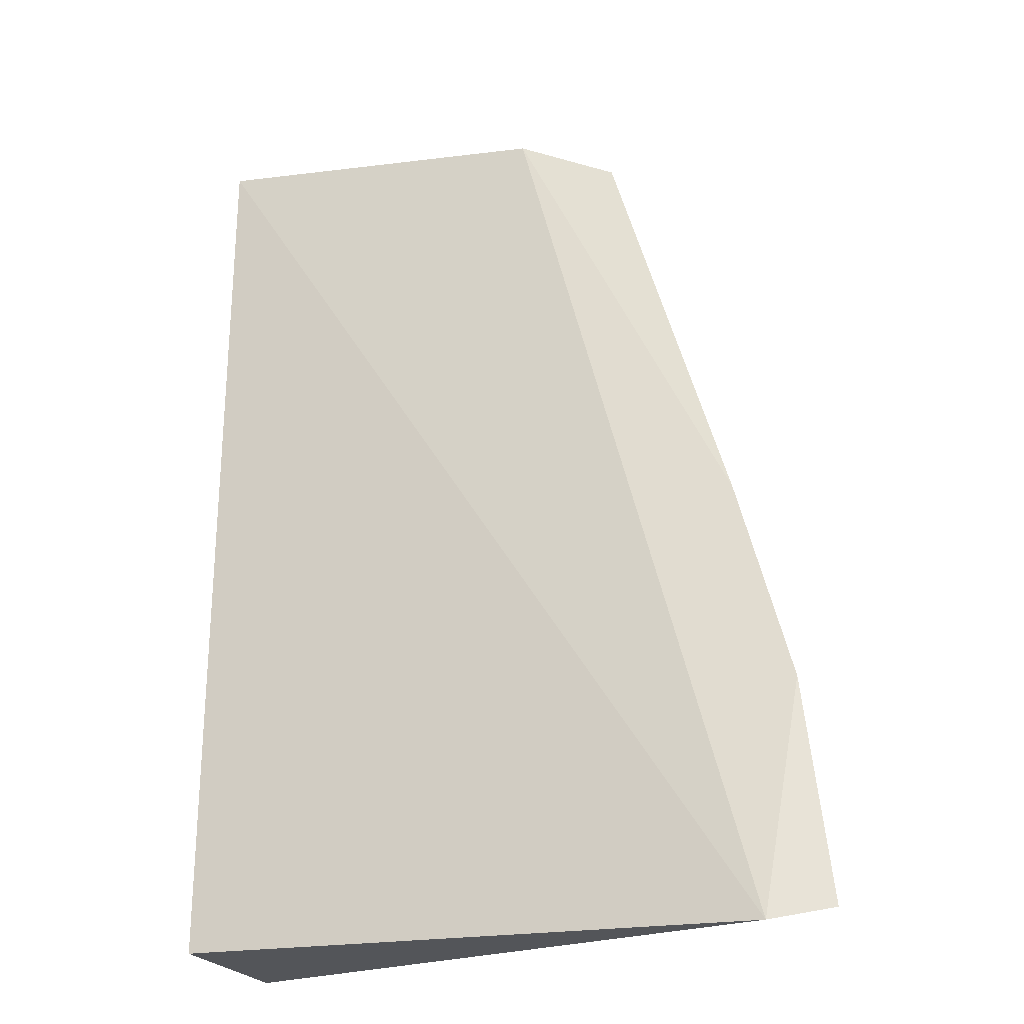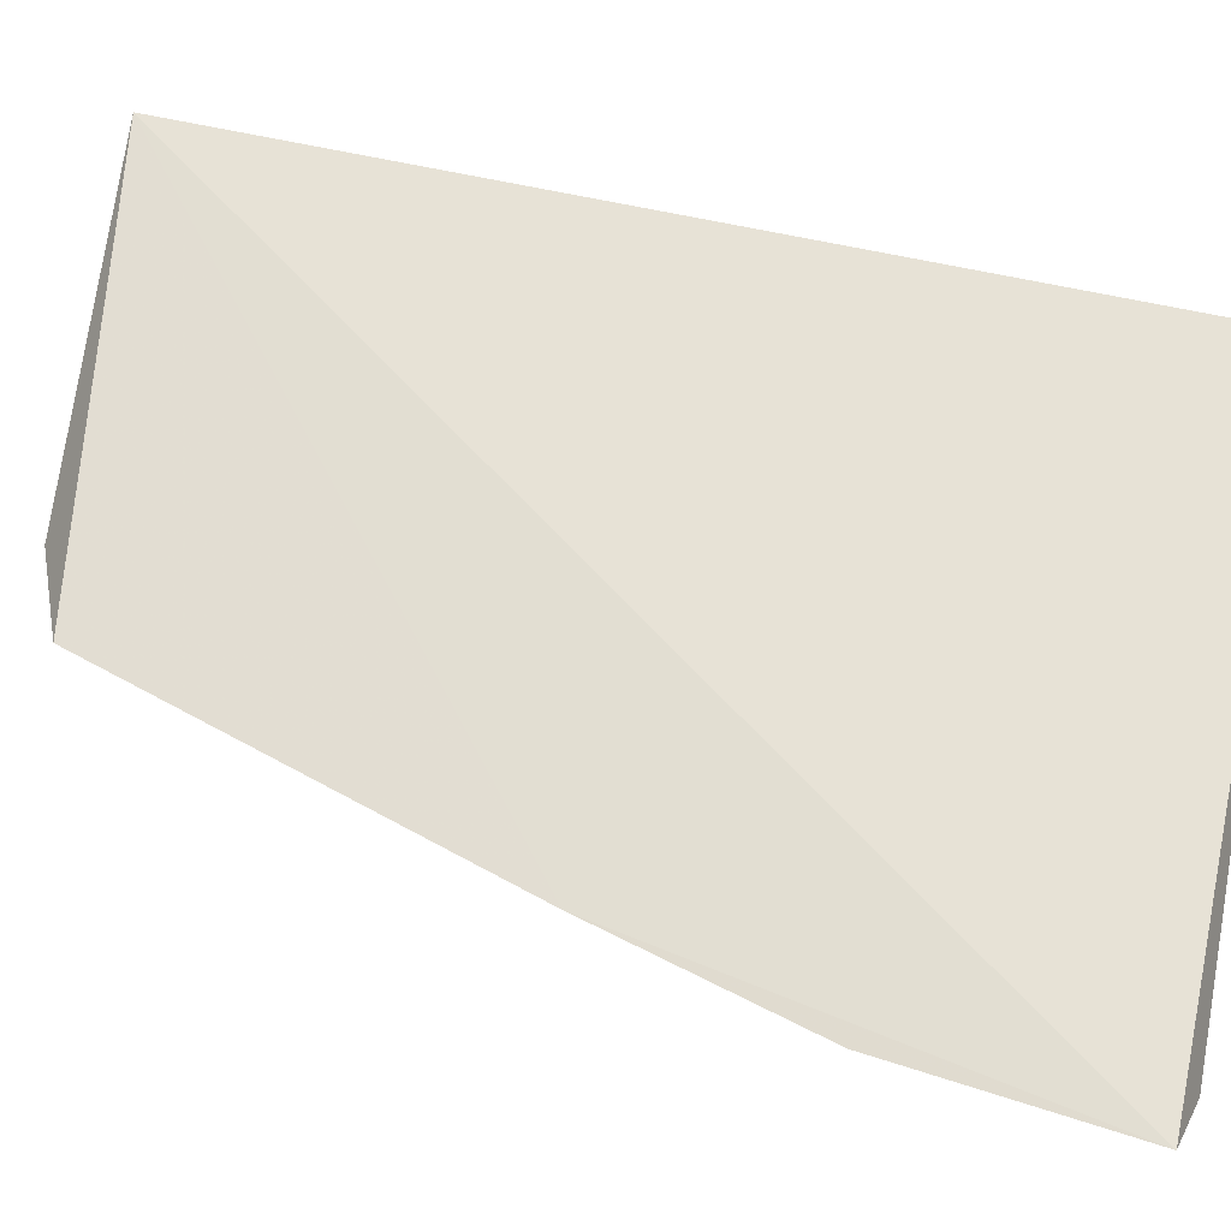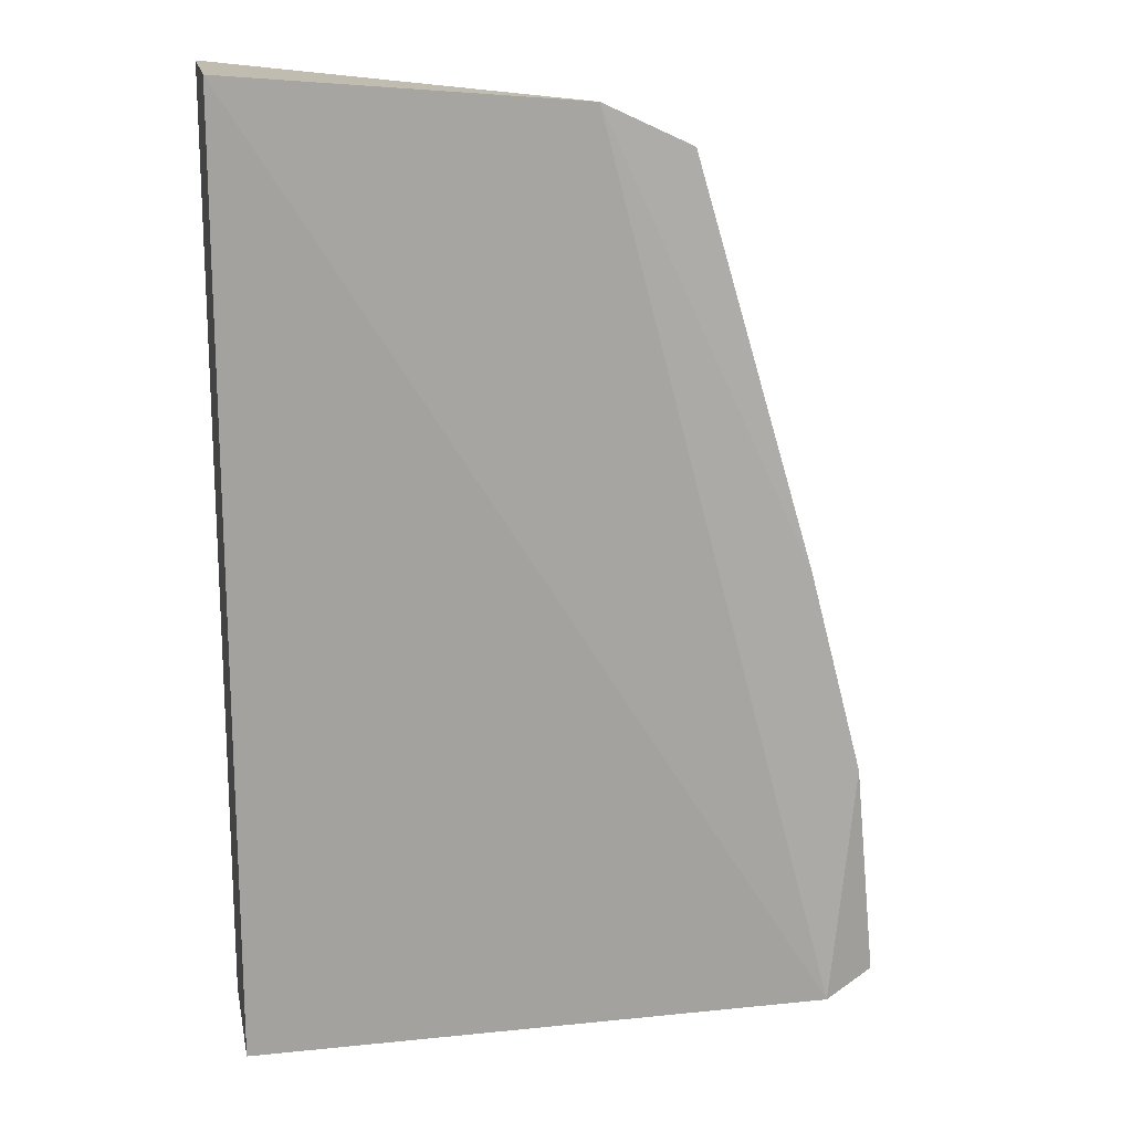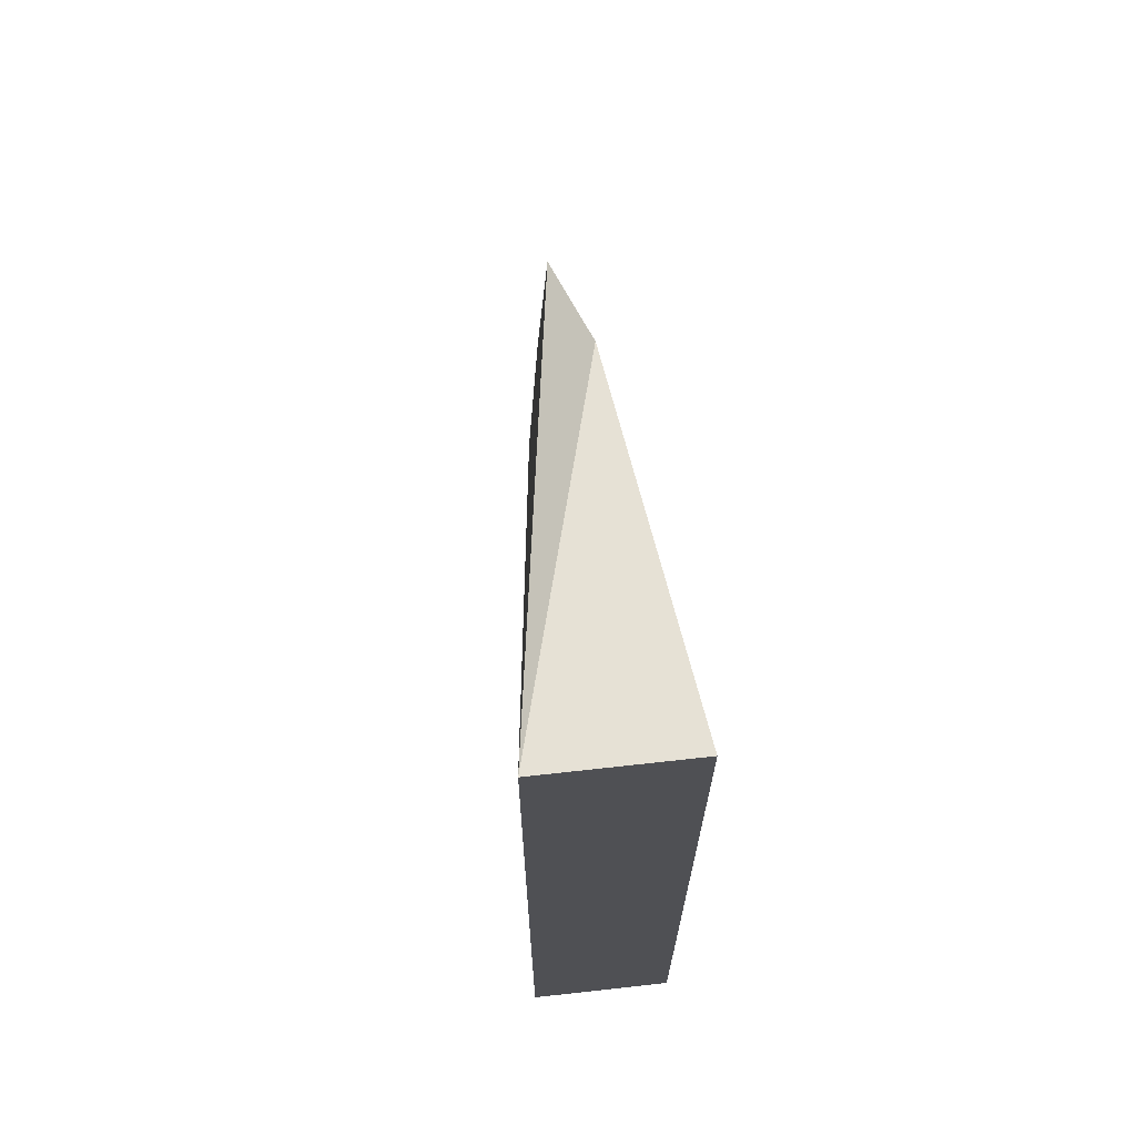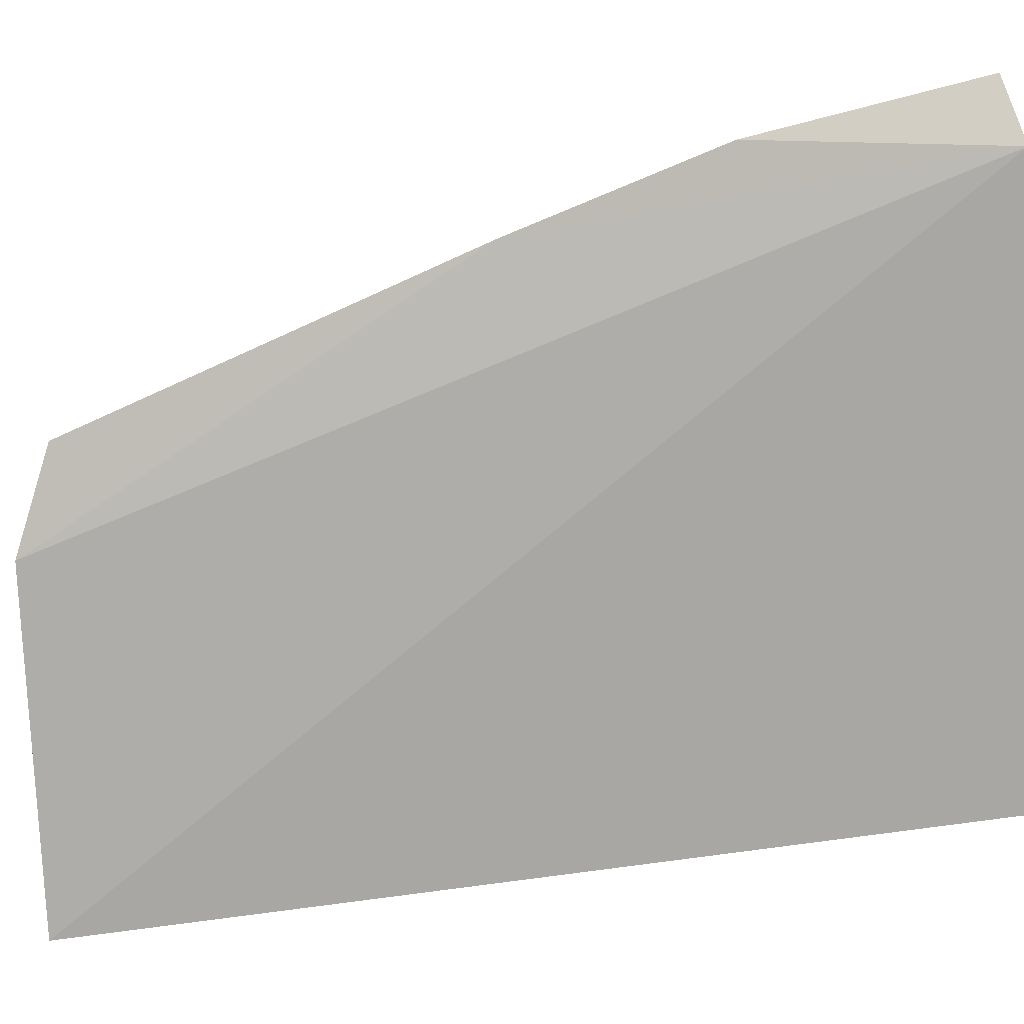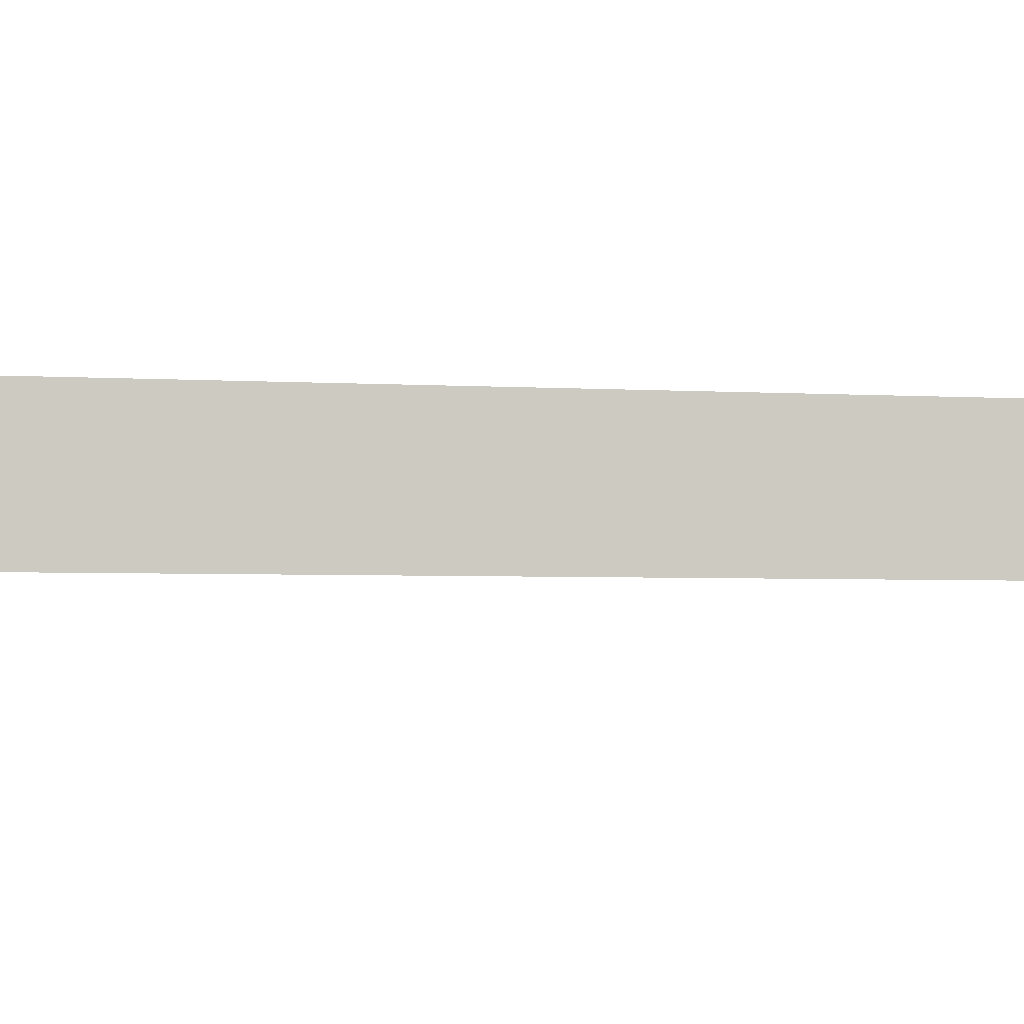
<metadata>
{"format":"obj","ext":"obj","renderer":"f3d","projection":"perspective","resolution":1024,"background":"white","views":[{"elev":-25.4,"azim":-153.4,"up":"+Y"},{"elev":57.4,"azim":-76.3,"up":"+Z"},{"elev":17.0,"azim":168.9,"up":"+Y"},{"elev":70.0,"azim":83.7,"up":"+Y"},{"elev":-70.3,"azim":-81.8,"up":"+Z"},{"elev":-4.0,"azim":79.4,"up":"+Z"}]}
</metadata>
<code>
v 0.01329 0.356 0.004715
v 0.01329 0.356 -0.004713
v 0.01329 0.4166 0.004714
v -0.009773 0.4144 -0.001603
v -0.02943 0.3553 0.0006759
v 0.01329 0.4166 -0.004713
v -0.02564 0.3545 -0.001603
v -0.01612 0.4114 0.0002119
v -0.02423 0.3841 0.0002119
v -0.02789 0.3701 0.0002119
f 1 2 3
f 5 1 3
f 6 3 2
f 6 4 3
f 7 2 1
f 7 1 5
f 7 6 2
f 7 4 6
f 8 3 4
f 9 5 3
f 9 3 8
f 9 8 4
f 9 4 7
f 10 9 7
f 10 7 5
f 10 5 9

</code>
